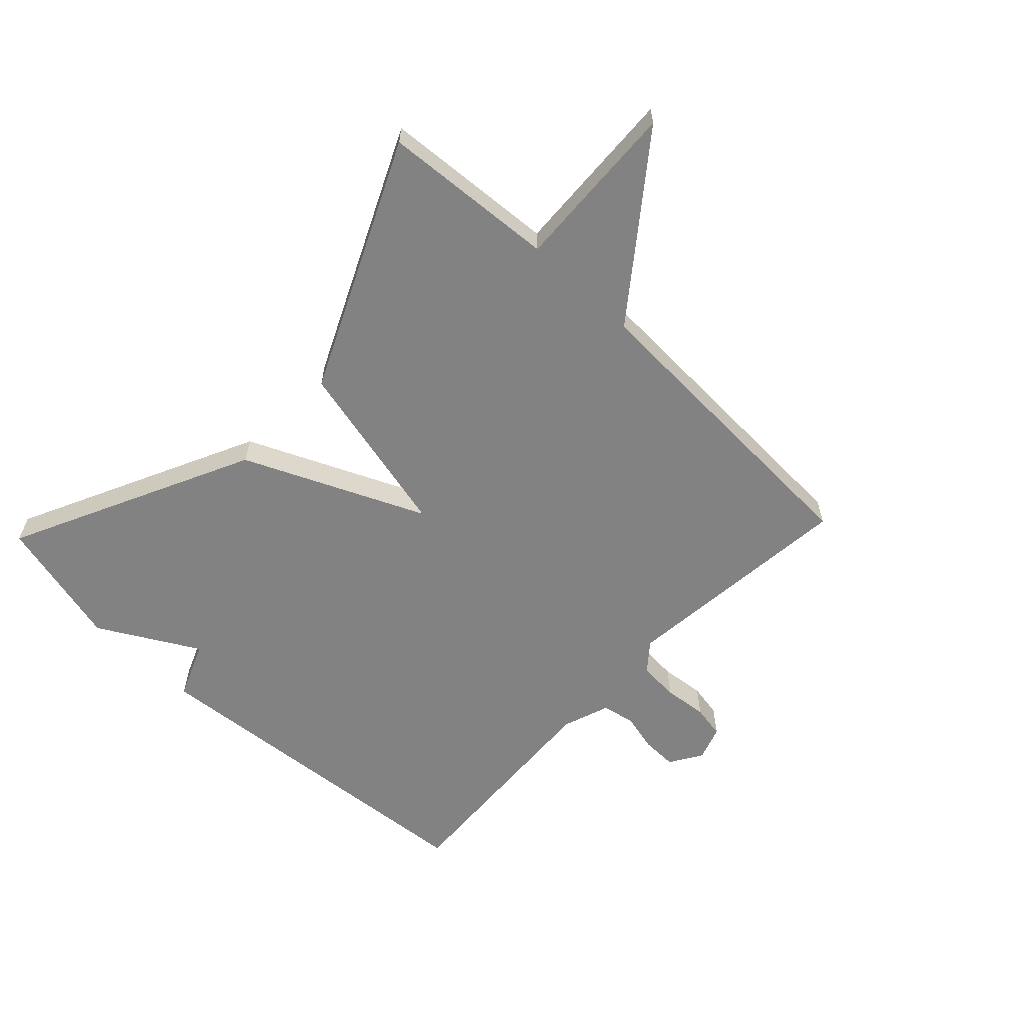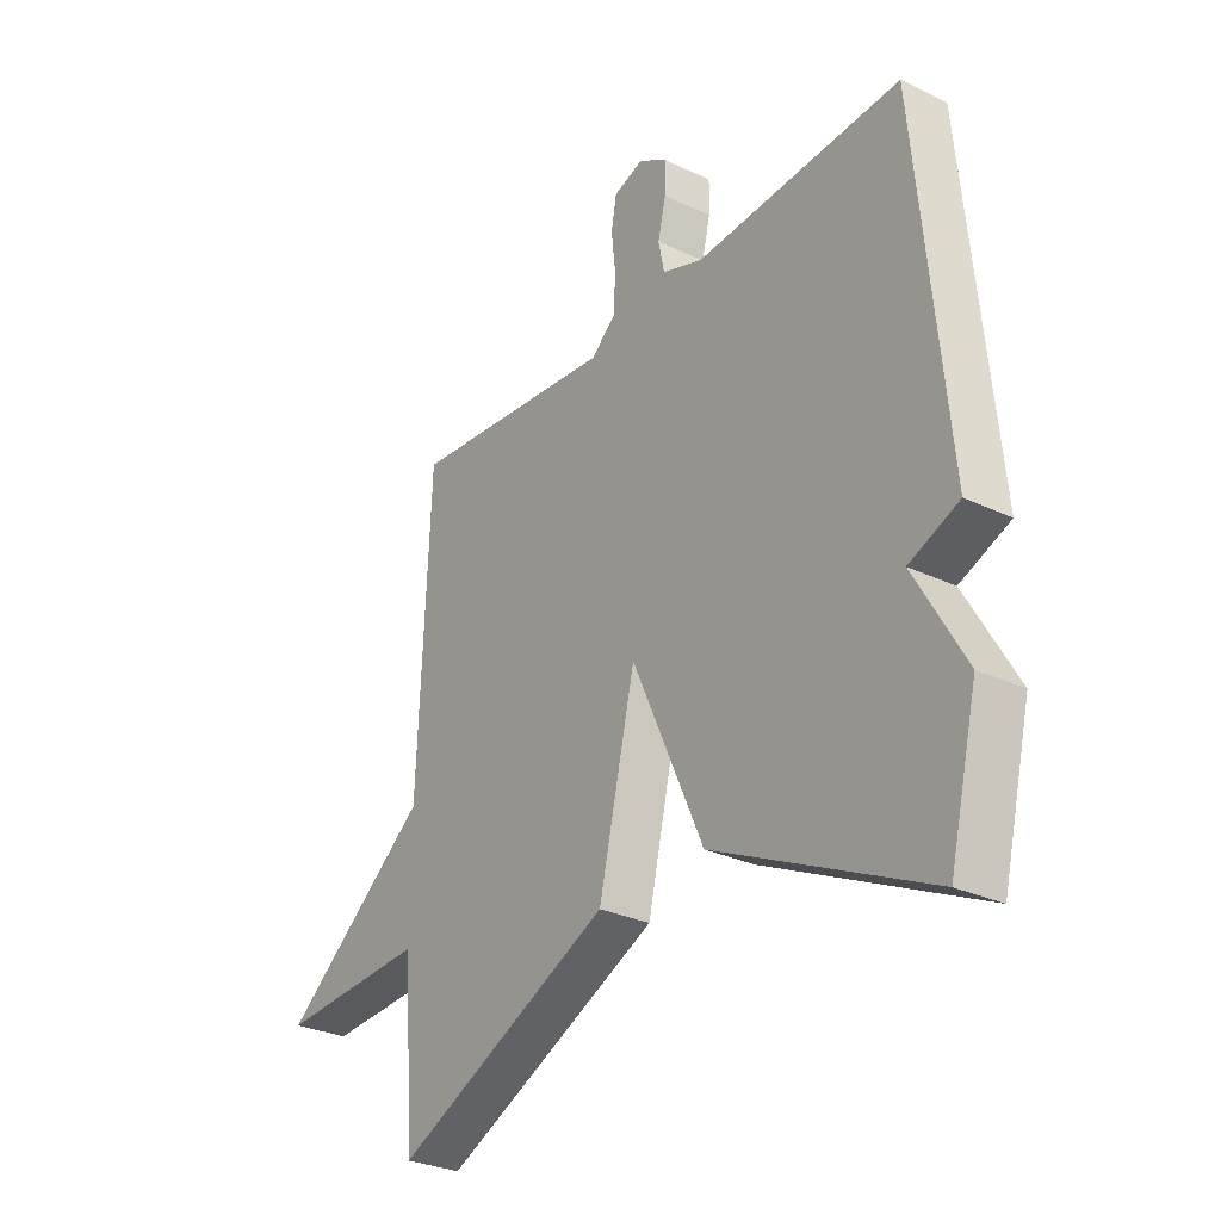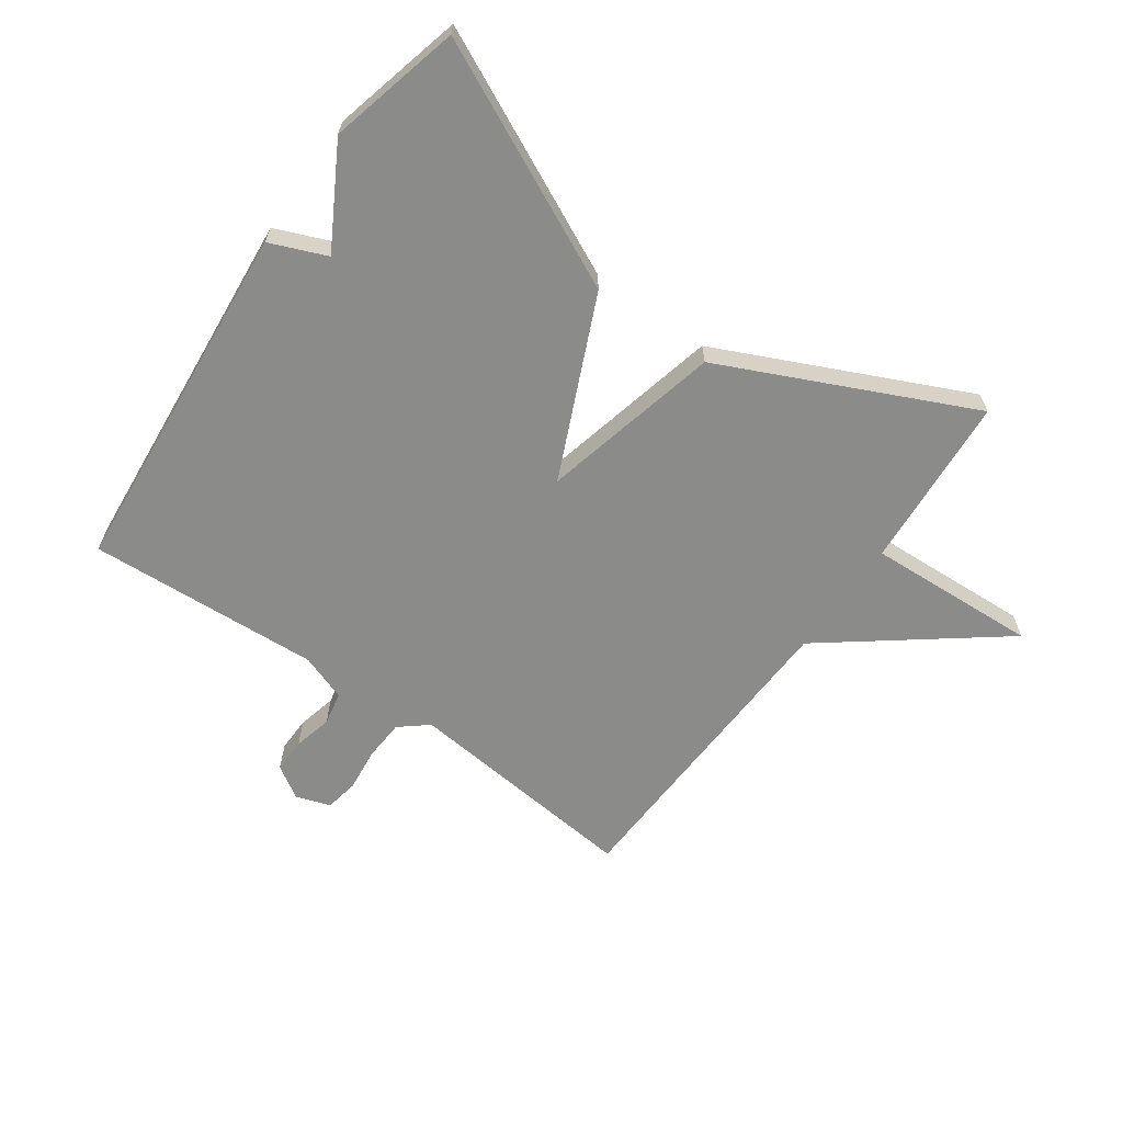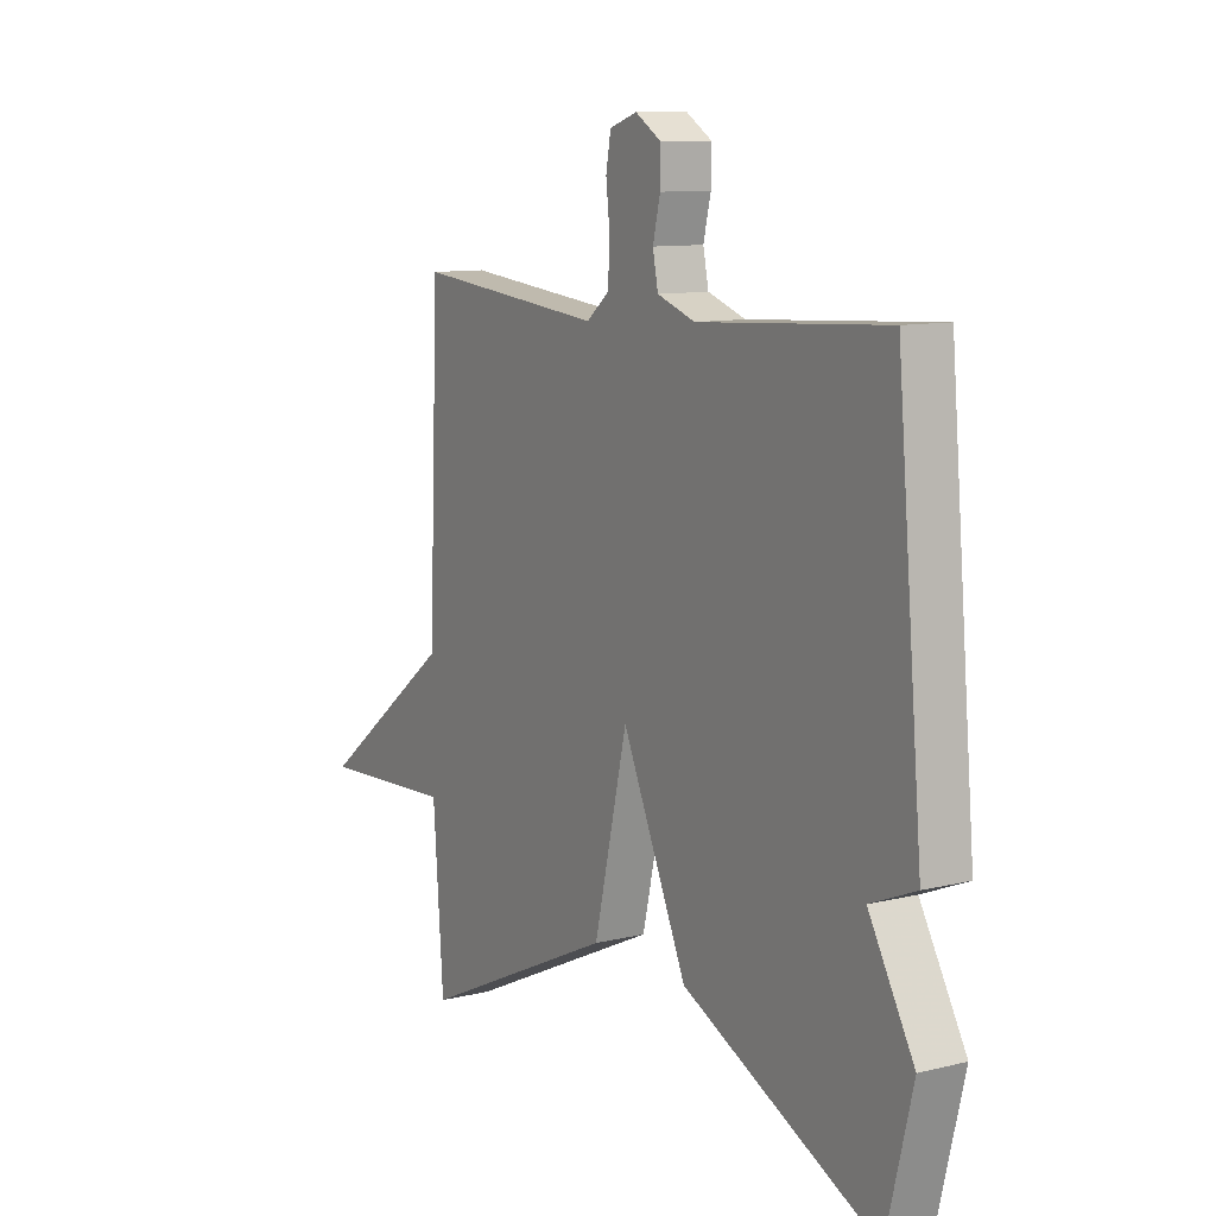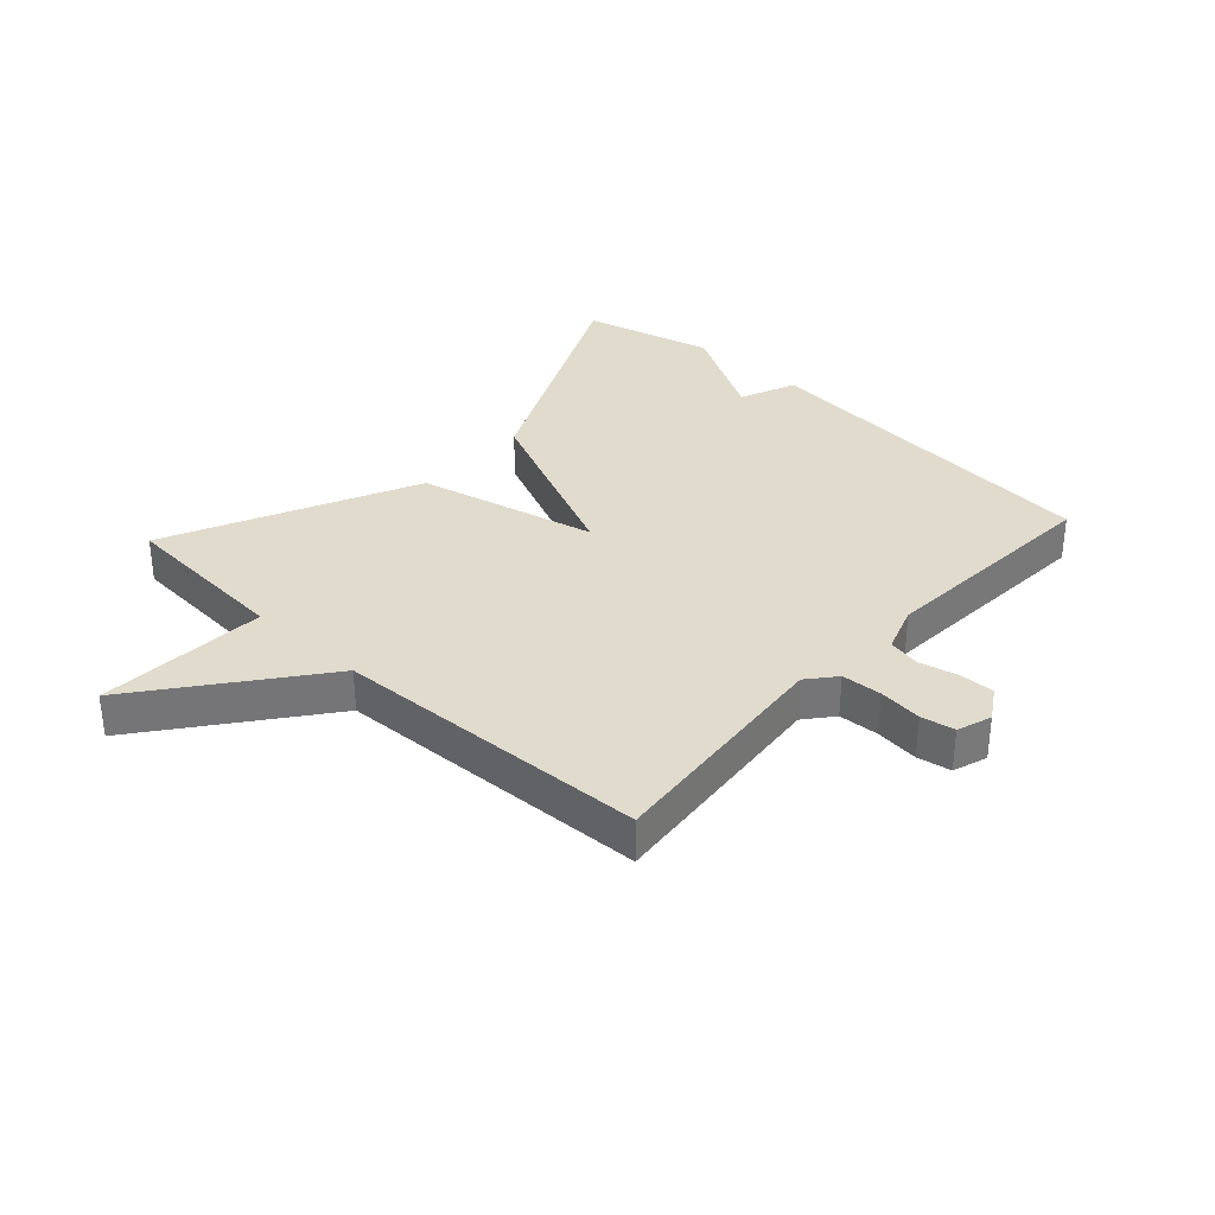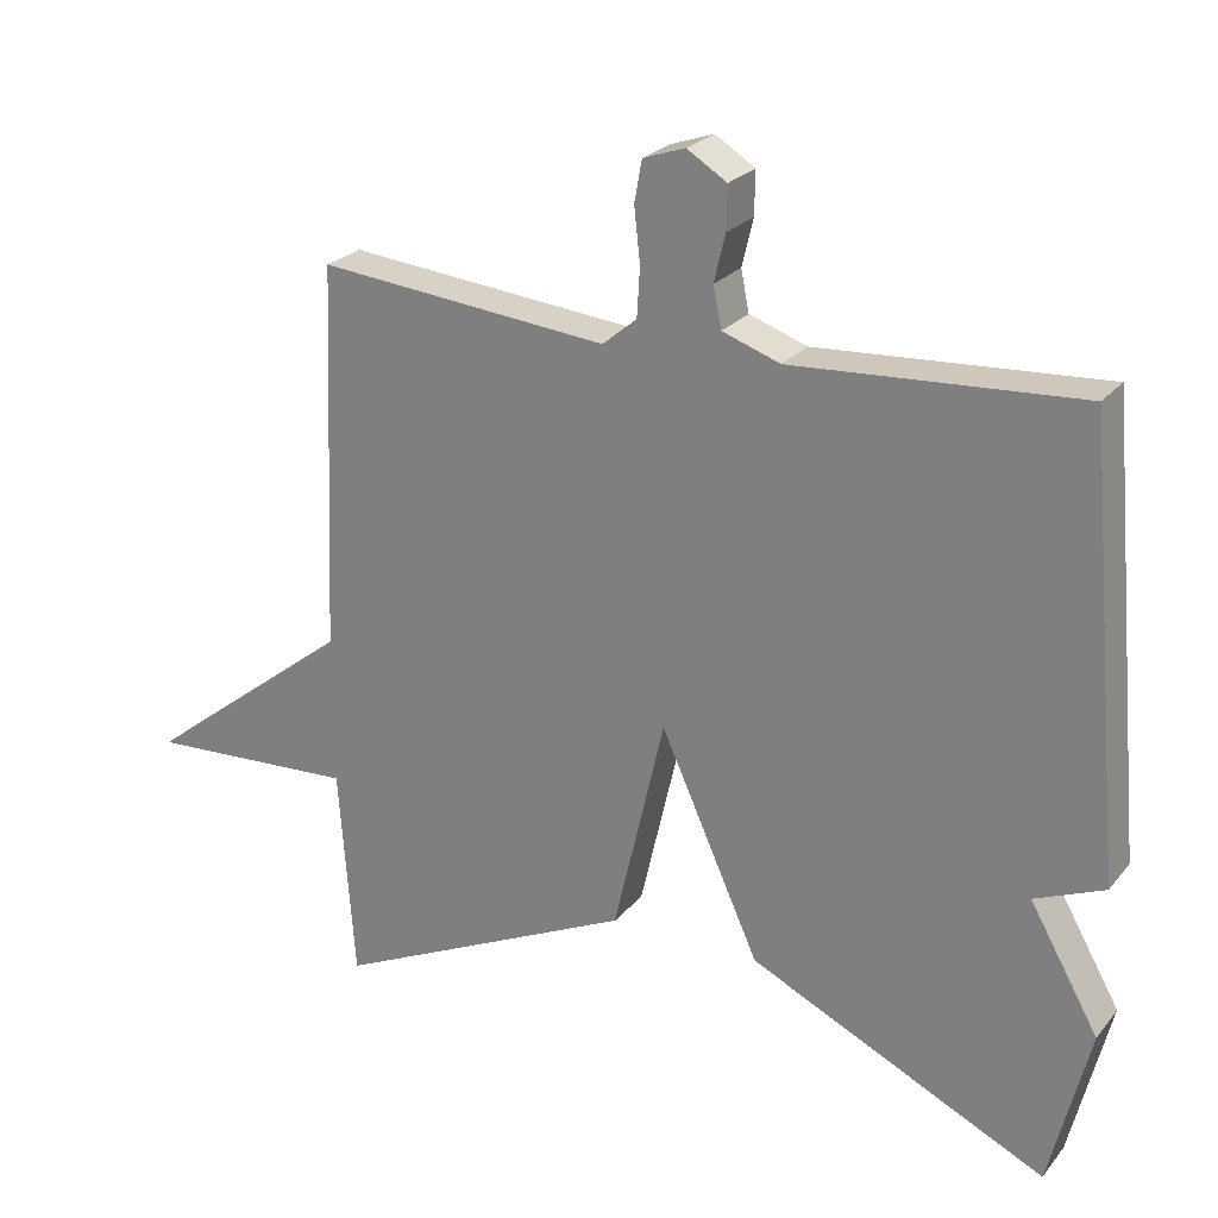
<metadata>
{"format":"obj","ext":"obj","renderer":"f3d","projection":"perspective","resolution":1024,"background":"white","views":[{"elev":-60.9,"azim":-133.6,"up":"+Y"},{"elev":-29.4,"azim":54.9,"up":"+Z"},{"elev":-63.7,"azim":144.6,"up":"+Y"},{"elev":10.4,"azim":58.3,"up":"+Z"},{"elev":33.9,"azim":-47.5,"up":"+Y"},{"elev":24.2,"azim":29.3,"up":"+Z"}]}
</metadata>
<code>
v -0.5 0.07 -0.5
v -0.521 0.07 -0.216
v -0.8 0.07 -0.231
v -0.521 0.07 -0.016
v -0.5 0.07 0.5
v -0.113 0.07 0.462
v -0.067 0.07 0.5
v -0.063 0.07 0.566
v -0.071 0.07 0.637
v -0.061 0.07 0.692
v -0.005 0.07 0.711
v 0.048 0.07 0.678
v 0.047 0.07 0.621
v 0.032 0.07 0.558
v 0.043 0.07 0.504
v 0.12 0.07 0.477
v 0.5 0.07 0.5
v 0.553 0.07 -0.085
v 0.461 0.07 -0.123
v 0.553 0.07 -0.285
v 0.5 0.07 -0.5
v 0.105 0.07 -0.312
v -0.027 0.07 -0.019
v -0.095 0.07 -0.312
v -0.5 0 -0.5
v -0.521 0 -0.216
v -0.8 0 -0.231
v -0.521 0 -0.016
v -0.5 0 0.5
v -0.113 0 0.462
v -0.067 0 0.5
v -0.063 0 0.566
v -0.071 0 0.637
v -0.061 0 0.692
v -0.005 0 0.711
v 0.048 0 0.678
v 0.047 0 0.621
v 0.032 0 0.558
v 0.043 0 0.504
v 0.12 0 0.477
v 0.5 0 0.5
v 0.553 0 -0.085
v 0.461 0 -0.123
v 0.553 0 -0.285
v 0.5 0 -0.5
v 0.105 0 -0.312
v -0.027 0 -0.019
v -0.095 0 -0.312
f 23 24 1 2
f 21 22 23
f 20 21 23
f 19 20 23
f 18 19 23
f 17 18 23
f 16 17 23
f 15 16 23 2
f 14 15 2
f 12 13 14
f 11 12 14
f 10 11 14
f 9 10 14
f 8 9 14
f 7 8 14
f 6 7 14 2
f 4 5 6 2
f 2 3 4
f 26 25 48 47
f 47 46 45
f 47 45 44
f 47 44 43
f 47 43 42
f 47 42 41
f 47 41 40
f 26 47 40 39
f 26 39 38
f 38 37 36
f 38 36 35
f 38 35 34
f 38 34 33
f 38 33 32
f 38 32 31
f 26 38 31 30
f 26 30 29 28
f 28 27 26
f 1 25 26 2
f 2 26 27 3
f 3 27 28 4
f 4 28 29 5
f 5 29 30 6
f 6 30 31 7
f 7 31 32 8
f 8 32 33 9
f 9 33 34 10
f 10 34 35 11
f 11 35 36 12
f 12 36 37 13
f 13 37 38 14
f 14 38 39 15
f 15 39 40 16
f 16 40 41 17
f 17 41 42 18
f 18 42 43 19
f 19 43 44 20
f 20 44 45 21
f 21 45 46 22
f 22 46 47 23
f 23 47 48 24
f 24 48 25 1

</code>
